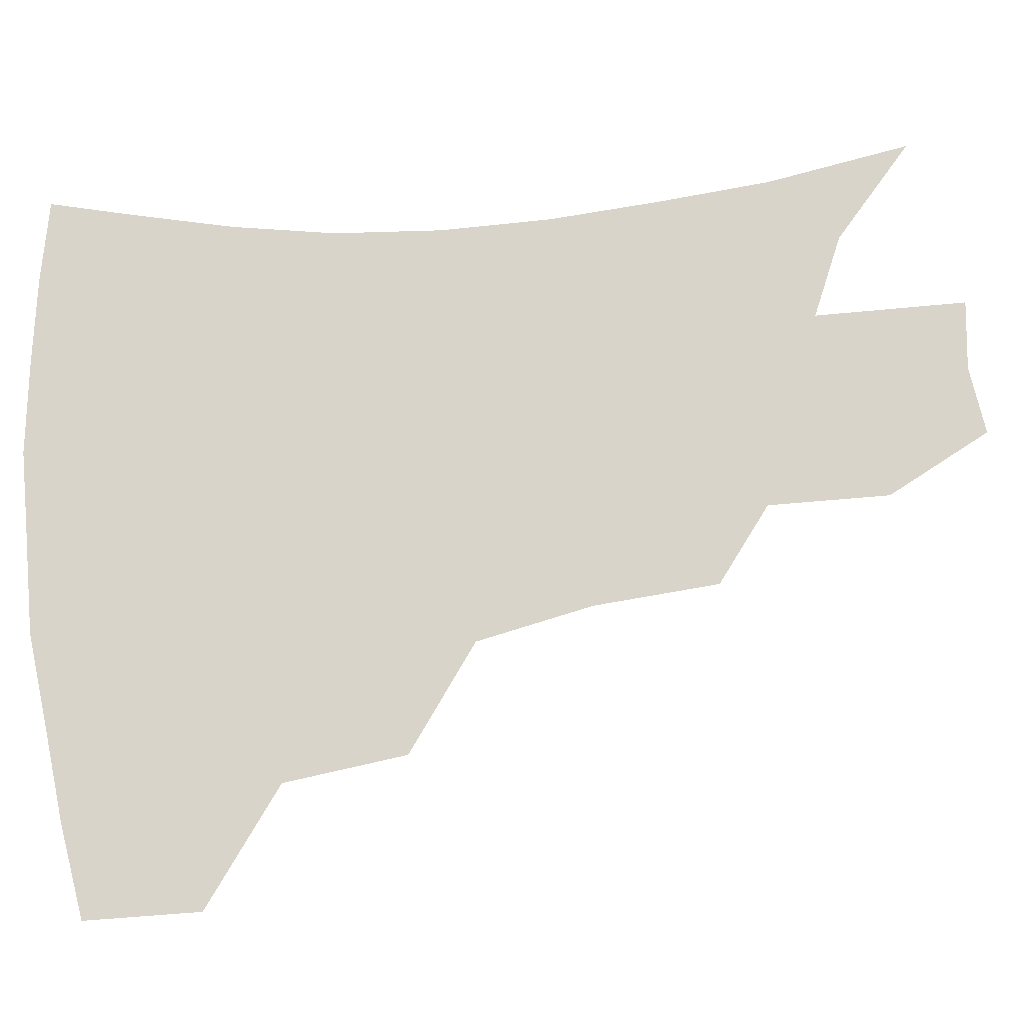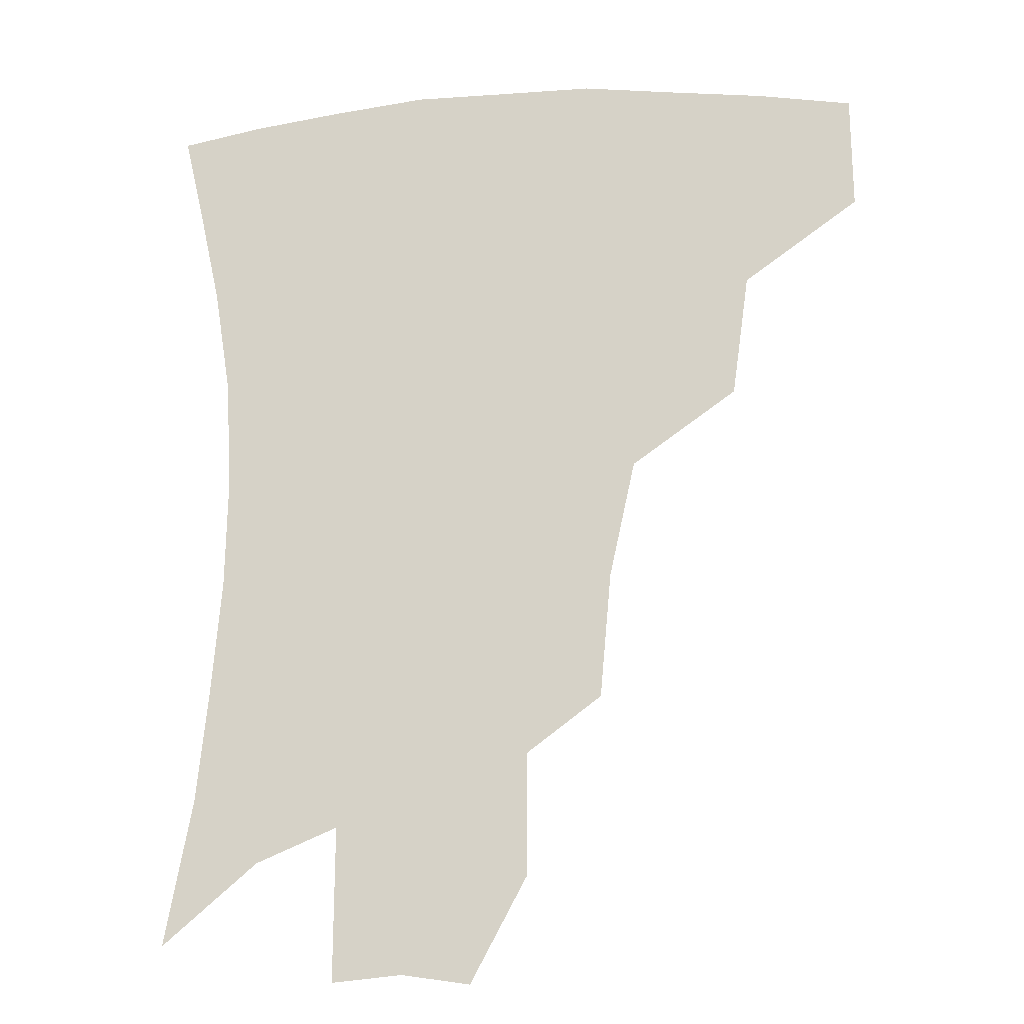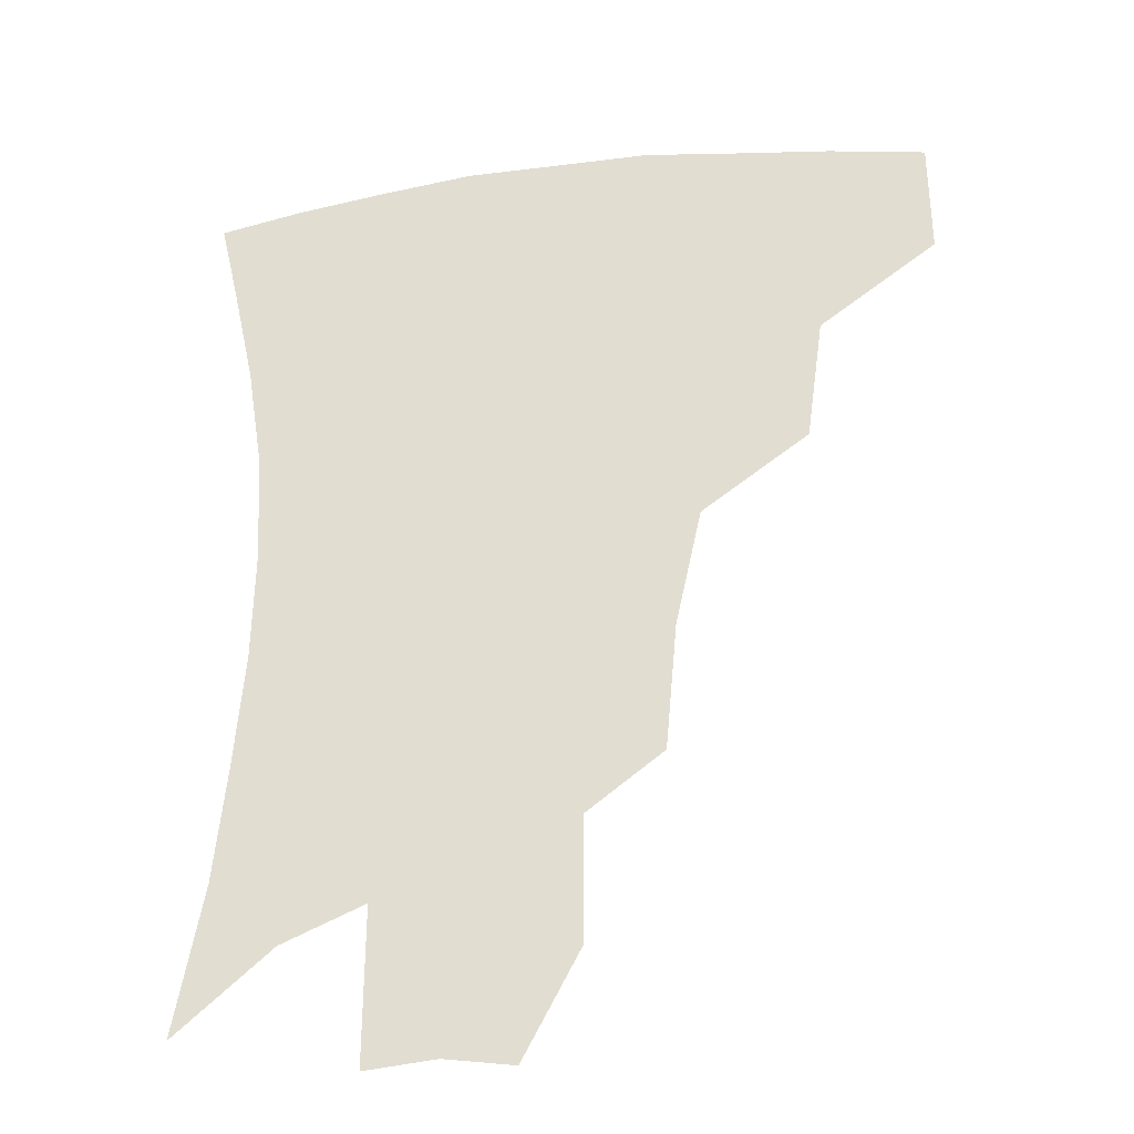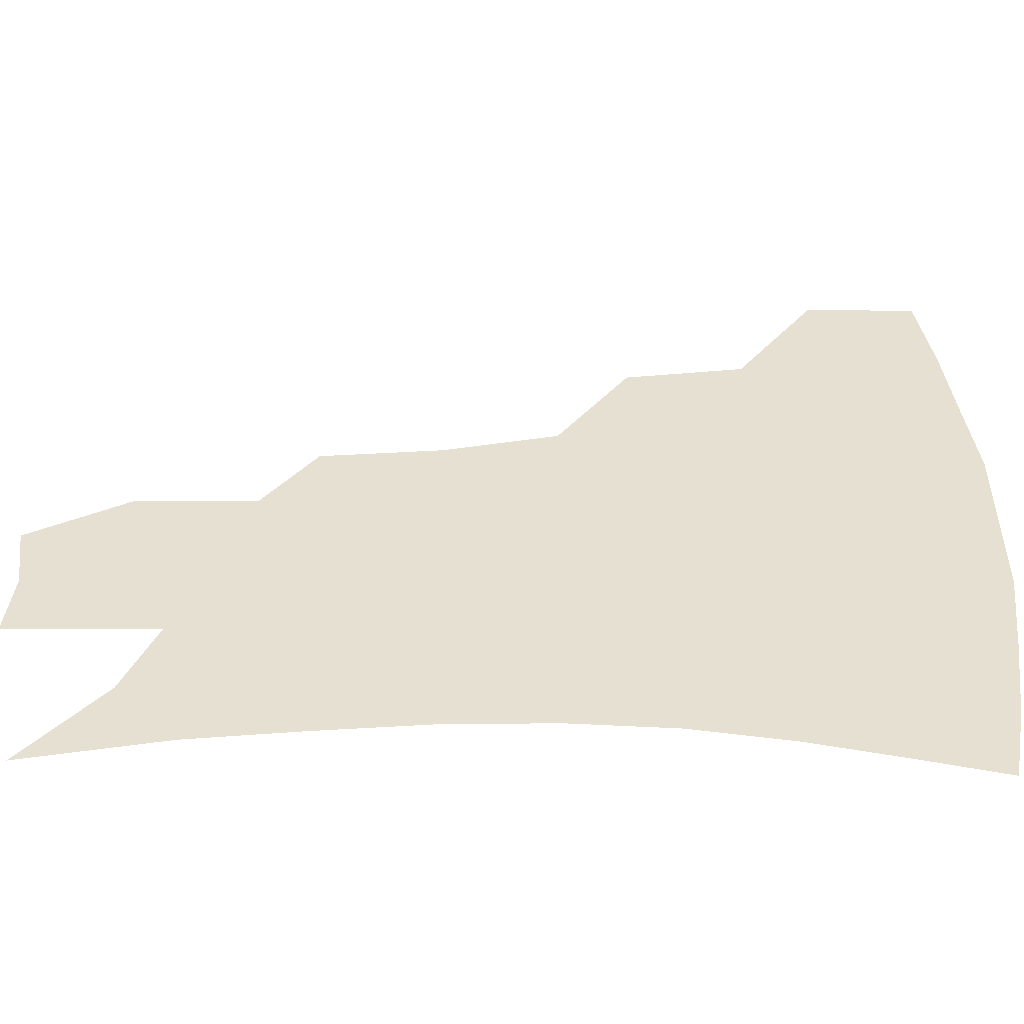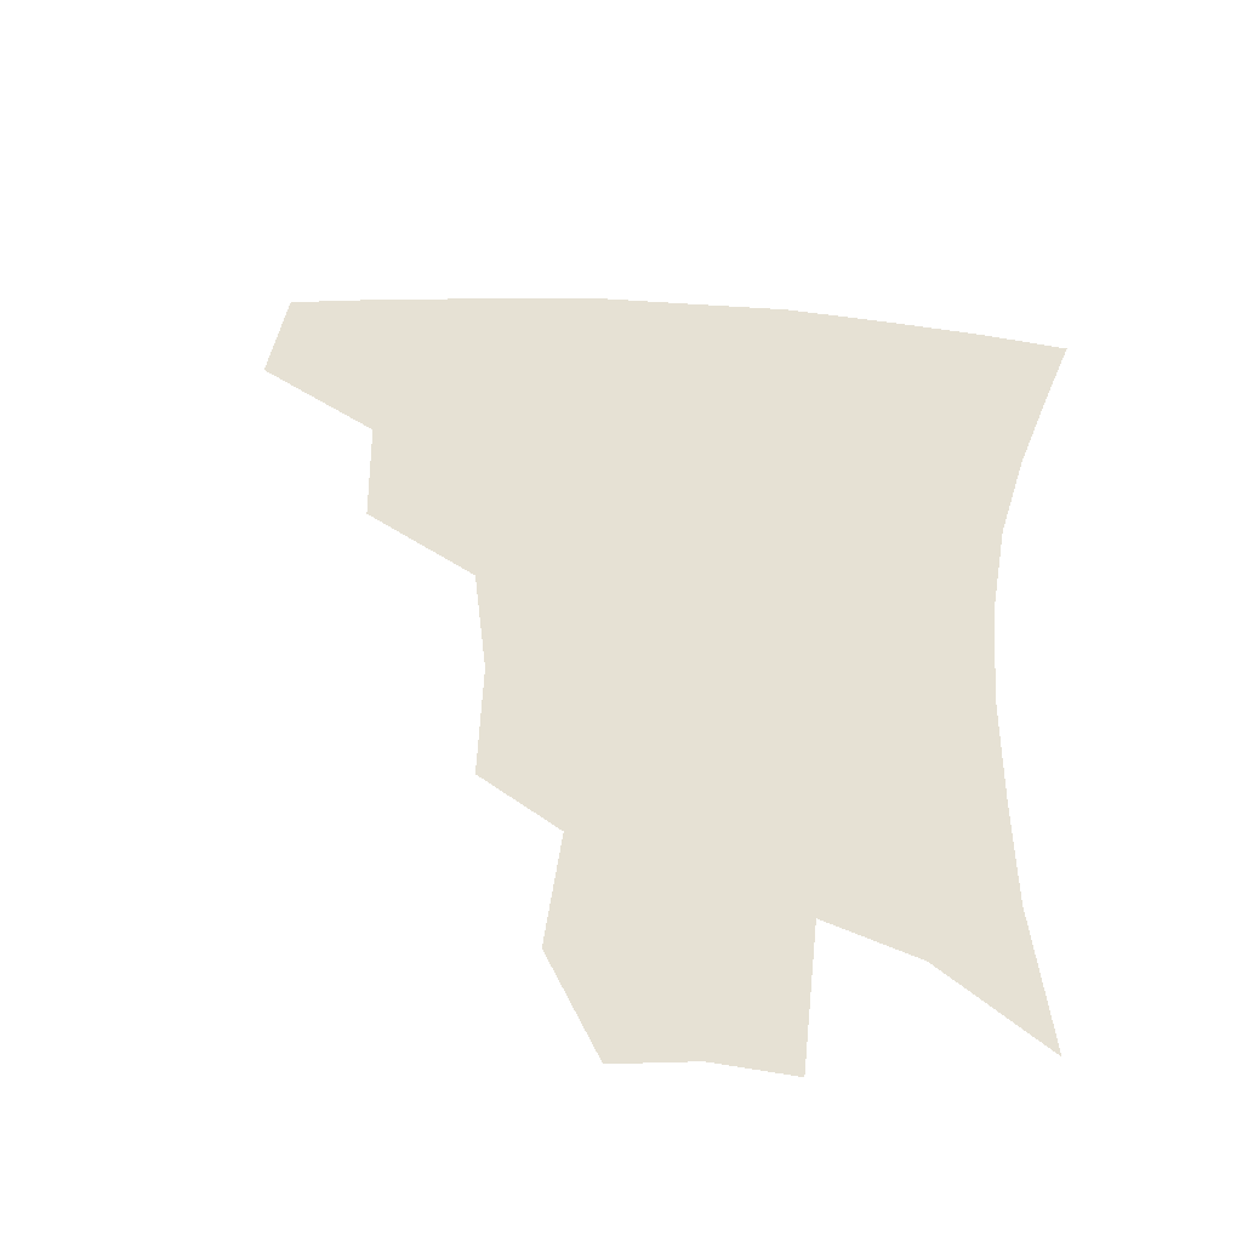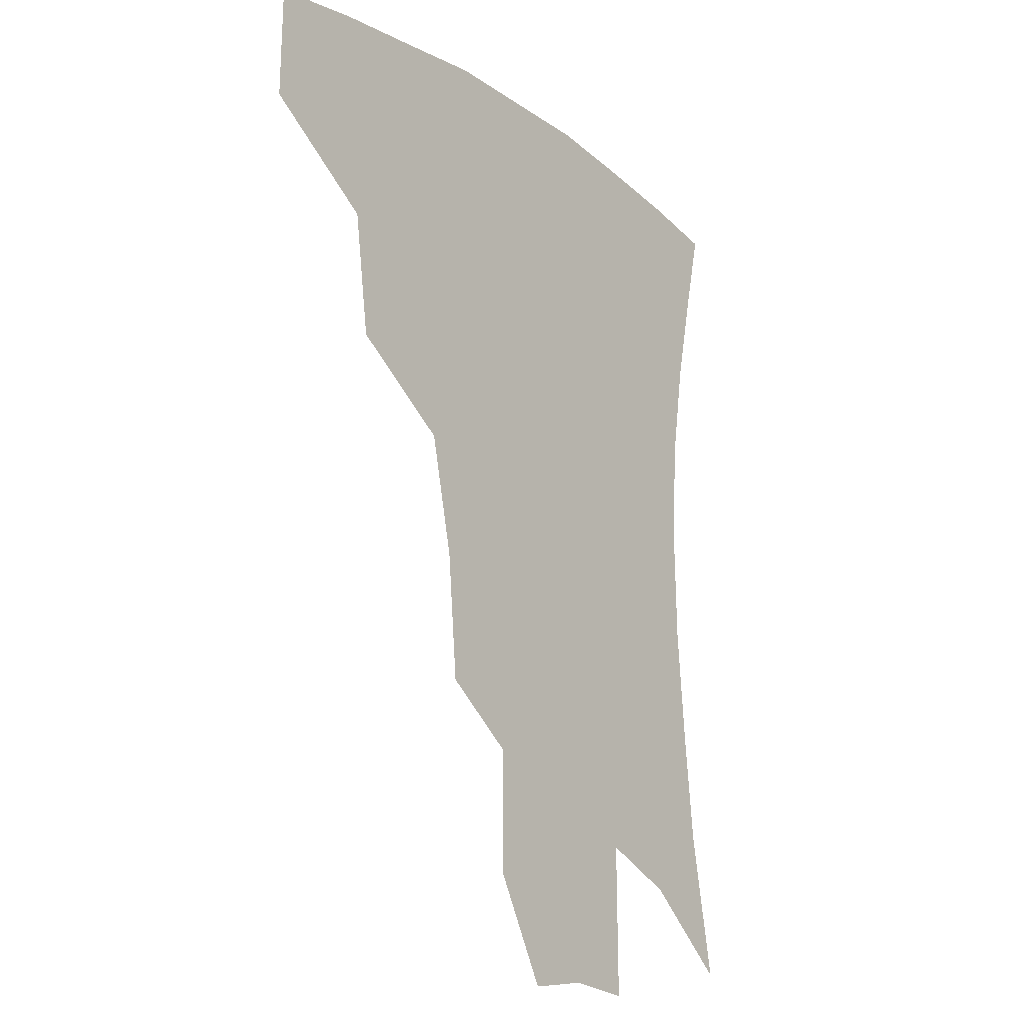
<metadata>
{"format":"obj","ext":"obj","renderer":"f3d","projection":"perspective","resolution":1024,"background":"white","views":[{"elev":75.4,"azim":-94.9,"up":"+Z"},{"elev":-16.9,"azim":-171.6,"up":"+Y"},{"elev":-30.1,"azim":-169.4,"up":"+Y"},{"elev":38.3,"azim":90.5,"up":"+Z"},{"elev":39.1,"azim":6.4,"up":"+Z"},{"elev":-18.7,"azim":-52.3,"up":"+Y"}]}
</metadata>
<code>
v 456.7 378.1 0
v 457.1 413.6 0
v 497.8 314.6 0
v 492.5 352.6 0
v 491.3 389.1 0
v 486.4 418.5 0
v 541.8 216.5 0
v 538.3 255.4 0
v 530.3 291.7 0
v 526.6 335.3 0
v 523.6 365.9 0
v 519.6 393.4 0
v 515.8 422 0
v 565 161.4 0
v 565.1 199.1 0
v 562.3 240.9 0
v 557.8 271.8 0
v 553.7 308.6 0
v 551.4 341.2 0
v 550.5 371 0
v 547.6 396.7 0
v 544.2 425.7 0
v 582.5 129 0
v 585.9 177.3 0
v 584.3 217.2 0
v 581.5 249 0
v 578.5 282.8 0
v 576.7 316.7 0
v 575.9 344.9 0
v 575.7 372.3 0
v 575.1 398 0
v 573.5 425.7 0
v 603.6 132.1 0
v 605.2 181.5 0
v 603 218.3 0
v 600.7 253.7 0
v 599 286.9 0
v 598.6 318.8 0
v 599.6 346.5 0
v 600.9 372.9 0
v 602.2 397.9 0
v 601.3 425.8 0
v 625.1 130 0
v 624.8 177.4 0
v 622.1 218 0
v 620 253.4 0
v 619.4 284.8 0
v 620 315.1 0
v 622 345.5 0
v 625 371.9 0
v 628.1 396.6 0
v 630.2 422.6 0
v 649.9 166.9 0
v 643.1 210.6 0
v 640.9 244.2 0
v 639.6 277.9 0
v 640.2 310.3 0
v 643.4 339.3 0
v 647.9 367.2 0
v 653.2 393.9 0
v 657.6 418.9 0
v 679.1 141.8 0
v 670.7 186.9 0
v 667 221.8 0
v 664 257.3 0
v 663.2 291.8 0
v 665.1 325.4 0
v 670 357.3 0
v 676.7 388.6 0
v 682.6 414.3 0
f 4 5 1
f 1 5 2
f 5 6 2
f 9 10 3
f 3 10 4
f 10 11 4
f 4 11 5
f 11 12 5
f 5 12 6
f 12 13 6
f 15 16 7
f 7 16 8
f 16 17 8
f 8 17 9
f 17 18 9
f 9 18 10
f 18 19 10
f 10 19 11
f 19 20 11
f 11 20 12
f 20 21 12
f 12 21 13
f 21 22 13
f 23 24 14
f 14 24 15
f 24 25 15
f 15 25 16
f 25 26 16
f 16 26 17
f 26 27 17
f 17 27 18
f 27 28 18
f 18 28 19
f 28 29 19
f 19 29 20
f 29 30 20
f 20 30 21
f 30 31 21
f 21 31 22
f 31 32 22
f 23 33 24
f 33 34 24
f 24 34 25
f 34 35 25
f 25 35 26
f 35 36 26
f 26 36 27
f 36 37 27
f 27 37 28
f 37 38 28
f 28 38 29
f 38 39 29
f 29 39 30
f 39 40 30
f 30 40 31
f 40 41 31
f 31 41 32
f 41 42 32
f 33 43 34
f 43 44 34
f 34 44 35
f 44 45 35
f 35 45 36
f 45 46 36
f 36 46 37
f 46 47 37
f 37 47 38
f 47 48 38
f 38 48 39
f 48 49 39
f 39 49 40
f 49 50 40
f 40 50 41
f 50 51 41
f 41 51 42
f 51 52 42
f 44 53 45
f 53 54 45
f 45 54 46
f 54 55 46
f 46 55 47
f 55 56 47
f 47 56 48
f 56 57 48
f 48 57 49
f 57 58 49
f 49 58 50
f 58 59 50
f 50 59 51
f 59 60 51
f 51 60 52
f 60 61 52
f 53 62 54
f 62 63 54
f 54 63 55
f 63 64 55
f 55 64 56
f 64 65 56
f 56 65 57
f 65 66 57
f 57 66 58
f 66 67 58
f 58 67 59
f 67 68 59
f 59 68 60
f 68 69 60
f 60 69 61
f 69 70 61

</code>
